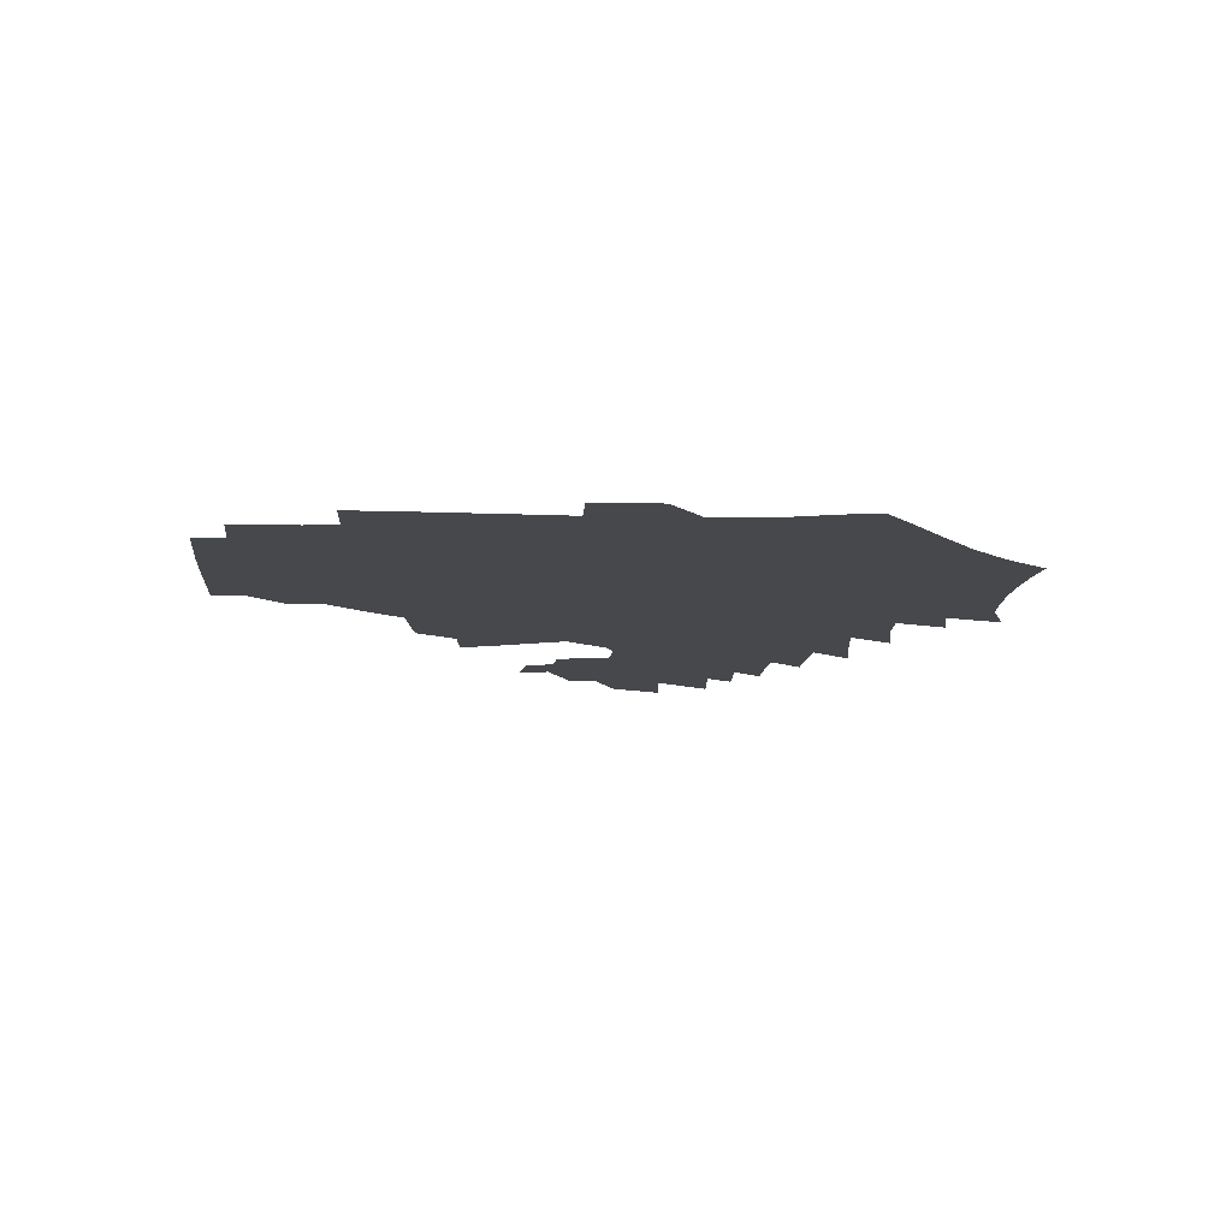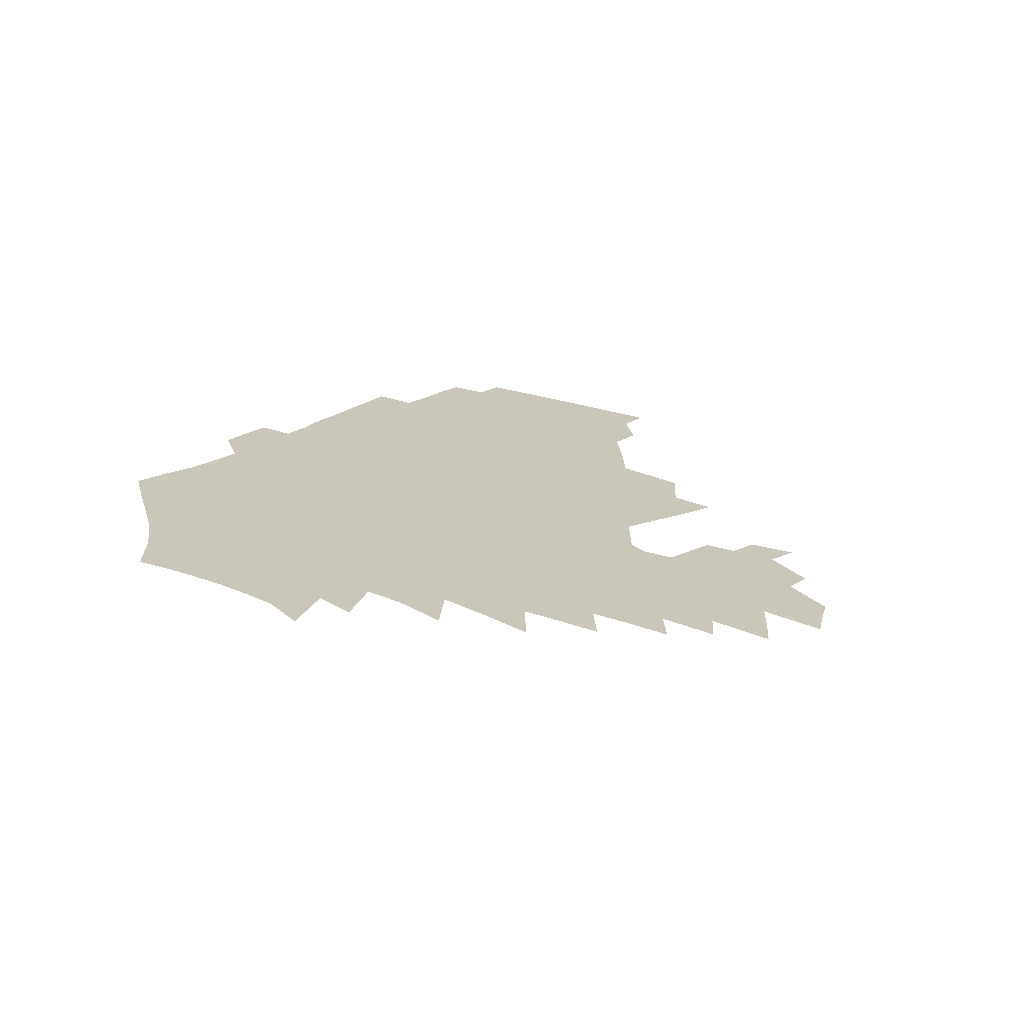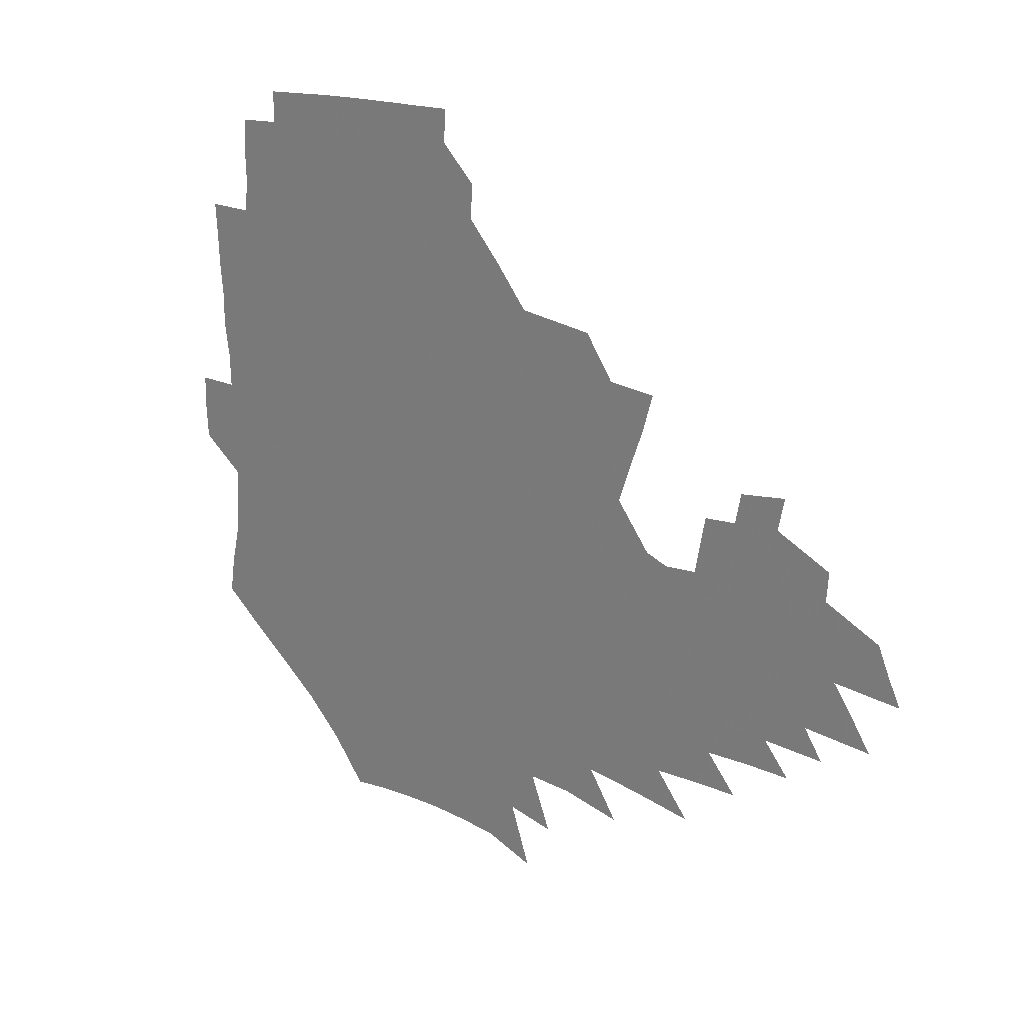
<metadata>
{"format":"obj","ext":"obj","renderer":"f3d","projection":"perspective","resolution":1024,"background":"white","views":[{"elev":-11.4,"azim":-91.6,"up":"+Z"},{"elev":21.1,"azim":38.8,"up":"+Z"},{"elev":21.6,"azim":42.4,"up":"+Y"}]}
</metadata>
<code>
v 187.7 253.7 0
v 186.9 268.3 0
v 187.1 282.8 0
v 199.4 175.8 0
v 201.9 192 0
v 205.9 208.7 0
v 207.2 224.4 0
v 207.7 239.6 0
v 206.5 254.4 0
v 206.5 269 0
v 206.3 283.5 0
v 205.8 298.1 0
v 203.5 313 0
v 203.5 327.7 0
v 202.1 342.3 0
v 201.4 356.5 0
v 200.6 370.5 0
v 217.4 162.3 0
v 218.7 178.1 0
v 221.9 194.7 0
v 224.1 210.5 0
v 227.3 226.4 0
v 228.2 240.9 0
v 225.8 255.4 0
v 225.5 269.9 0
v 224.8 284.5 0
v 224.3 299.1 0
v 223.7 313.8 0
v 222.5 328.5 0
v 222.5 343 0
v 222.9 357.2 0
v 222 371.1 0
v 223.4 385.3 0
v 223 399.4 0
v 223.9 413.3 0
v 236.4 148.7 0
v 235.7 164.1 0
v 238 180.5 0
v 239.3 196.1 0
v 240.9 211.7 0
v 242.4 226.8 0
v 244.8 241.9 0
v 242.6 256.2 0
v 241.2 270.7 0
v 240.7 285.3 0
v 241.7 300 0
v 240.3 314.7 0
v 239.8 329.4 0
v 240.6 344 0
v 240.9 358.4 0
v 240.5 372.7 0
v 241.3 387 0
v 241.9 401.1 0
v 243.2 415 0
v 243.7 428.8 0
v 255.2 134.7 0
v 255.9 151.5 0
v 256.1 167.3 0
v 256.3 182.7 0
v 257.2 198.1 0
v 257.6 213 0
v 258.1 227.7 0
v 259 242.5 0
v 258.2 256.8 0
v 257.1 271.3 0
v 256.6 286 0
v 255.9 300.8 0
v 255.8 315.5 0
v 256.6 330.3 0
v 256.7 344.9 0
v 257.3 359.4 0
v 257.1 373.9 0
v 257.5 388.3 0
v 258.6 402.6 0
v 259.5 416.5 0
v 260.6 430.3 0
v 272.1 119 0
v 274.2 138.6 0
v 274 154.5 0
v 273.4 169.7 0
v 273.8 185 0
v 273.3 199.5 0
v 273.7 214.3 0
v 273.7 228.7 0
v 273.5 243 0
v 272.5 257.3 0
v 271.5 271.9 0
v 270.9 286.6 0
v 270.9 301.3 0
v 270.9 316.1 0
v 271.6 330.9 0
v 271.7 345.6 0
v 271.5 360.3 0
v 272.6 374.9 0
v 272.9 389.3 0
v 274.5 403.8 0
v 274.7 417.8 0
v 276.3 431.7 0
v 287.7 100.1 0
v 289.7 123 0
v 290.1 140.8 0
v 289.5 156.3 0
v 289.7 172 0
v 289.2 186.6 0
v 288.9 201 0
v 288.7 215.3 0
v 288.8 229.5 0
v 287.8 243.5 0
v 287 257.7 0
v 285.9 272.4 0
v 285.9 286.9 0
v 285.5 301.7 0
v 285.7 316.6 0
v 286.1 331.4 0
v 286.4 346.2 0
v 287.1 361 0
v 287.3 375.7 0
v 288.5 390.4 0
v 288.9 404.7 0
v 289.9 418.9 0
v 290.6 432.7 0
v 304.9 102.8 0
v 305.6 125.6 0
v 305.1 142.6 0
v 304.3 157.9 0
v 304 173.3 0
v 303.7 188 0
v 302.9 201.9 0
v 303.4 216.3 0
v 303.5 230.1 0
v 302.3 243.9 0
v 301.1 258.1 0
v 300.3 272.6 0
v 300.2 287.2 0
v 299.9 302.1 0
v 300.5 316.9 0
v 300.6 331.7 0
v 301.2 346.6 0
v 301.7 361.4 0
v 302.1 376.2 0
v 303 391 0
v 303.2 405.3 0
v 304.3 419.7 0
v 304.9 433.6 0
v 321.8 104.3 0
v 320.6 126.3 0
v 319.5 143.4 0
v 318.7 159.3 0
v 318.1 174.7 0
v 317.5 189.1 0
v 317.1 203.2 0
v 317 217.1 0
v 317.2 230.7 0
v 316.3 244 0
v 315.4 258 0
v 314.5 272.7 0
v 314.3 287.5 0
v 314.2 302.3 0
v 314.6 317 0
v 315.1 331.9 0
v 315.7 346.7 0
v 316.4 361.6 0
v 316.8 376.5 0
v 317.6 391.5 0
v 318.2 406.1 0
v 318.8 420.3 0
v 319.3 434.4 0
v 338.6 105.3 0
v 335.9 126.4 0
v 334.1 143.4 0
v 332.7 160 0
v 331.6 175.7 0
v 330.8 189.9 0
v 330.3 203.9 0
v 330 217.5 0
v 329.9 231.2 0
v 329.5 244.2 0
v 329.1 257.8 0
v 328.4 272.6 0
v 328.1 287.9 0
v 328.4 302.3 0
v 329 316.9 0
v 329.7 331.8 0
v 330.4 346.7 0
v 331.1 361.7 0
v 331.9 376.7 0
v 332.4 391.7 0
v 333.1 406.4 0
v 333.5 420.9 0
v 334 435.1 0
v 355.8 105.1 0
v 351.6 126.3 0
v 348.8 144.1 0
v 346.9 160 0
v 345.1 176 0
v 344 190.5 0
v 343.3 204.4 0
v 342.8 218.2 0
v 342.5 231.4 0
v 342.4 244.4 0
v 342.2 257.9 0
v 342 272.3 0
v 341.9 287.4 0
v 342.5 301.9 0
v 343.4 316.5 0
v 344.5 331.2 0
v 345.3 346.4 0
v 346.3 361.4 0
v 347.3 376.5 0
v 347.9 391.7 0
v 348.1 406.8 0
v 348.8 421.5 0
v 349.3 436 0
v 373.6 104.3 0
v 368.2 125.7 0
v 364 144.3 0
v 361.2 160.6 0
v 358.6 176.7 0
v 357.5 190.4 0
v 356.3 204.7 0
v 355.5 218.5 0
v 355 231.9 0
v 354.9 244.6 0
v 355.1 257.7 0
v 355.4 271.8 0
v 356 286.2 0
v 356.8 300.8 0
v 358 315.5 0
v 359.3 330.6 0
v 360.6 345.6 0
v 361.8 360.8 0
v 363.1 376.1 0
v 363.9 391.5 0
v 364.4 406.9 0
v 396.5 97.12 0
v 387.2 123.2 0
v 379.8 144.9 0
v 375.9 161.1 0
v 372.9 176.6 0
v 370.5 191.6 0
v 369.4 205 0
v 368 219.1 0
v 367.4 232 0
v 367.2 244.7 0
v 367.7 257.6 0
v 368.5 271.1 0
v 369.6 284.9 0
v 370.9 299.2 0
v 372.5 314.2 0
v 374.2 329.4 0
v 376 344.5 0
v 377.5 359.7 0
v 379.2 375.2 0
v 408.9 119.6 0
v 399.4 143.1 0
v 391.3 161.6 0
v 387.5 176.8 0
v 384.9 191.3 0
v 382.3 205.7 0
v 380.4 219.5 0
v 379.6 232.2 0
v 379.6 244.6 0
v 380.3 257.2 0
v 381.4 270.2 0
v 382.8 283.6 0
v 384.7 297.9 0
v 386.8 312.7 0
v 389.1 327.9 0
v 391.3 343 0
v 393.8 358.3 0
v 419.8 143 0
v 410.3 160.5 0
v 405.3 175.3 0
v 401.5 190 0
v 397.2 204.8 0
v 394.5 218.6 0
v 394.2 231.3 0
v 393.3 244.2 0
v 393.4 256.8 0
v 394.6 269.5 0
v 396.5 282.8 0
v 398.4 296.4 0
v 401.3 311.1 0
v 403.9 325.8 0
v 406.9 341.1 0
v 410.9 357 0
v 446.9 138.7 0
v 433.4 158.6 0
v 423.8 174.6 0
v 420 188.3 0
v 414 203.4 0
v 408.7 218.2 0
v 407.9 230.8 0
v 407.4 243.4 0
v 407.9 255.9 0
v 408.8 268.5 0
v 410.1 281.4 0
v 412.6 294.7 0
v 416.4 309.1 0
v 419.3 323.8 0
v 423.2 339.2 0
v 428.3 355.6 0
v 458.2 156.6 0
v 448.2 172.2 0
v 441.1 186.3 0
v 433.3 201.4 0
v 425.3 217 0
v 422.2 230.1 0
v 421.1 242.5 0
v 422.4 254.6 0
v 423.3 267 0
v 424.5 279.5 0
v 428.4 292.3 0
v 432.5 306.6 0
v 436.7 321.9 0
v 441.3 337.6 0
v 485.9 153.5 0
v 470.9 171.3 0
v 461 185.8 0
v 454.1 199.3 0
v 444.8 214.8 0
v 439.2 228.5 0
v 437.5 240.7 0
v 438.3 252.6 0
v 438.7 264.6 0
v 442.1 276.1 0
v 446.5 287.6 0
v 452 303.5 0
v 458.2 320.2 0
v 463 336.7 0
v 490.2 172.9 0
v 479.2 187 0
v 470.4 200.4 0
v 464 213.2 0
v 456.5 227.1 0
v 453.2 239.1 0
v 454.7 249.7 0
v 457.2 259.9 0
v 461.9 268.7 0
v 510.4 174 0
v 497 189 0
v 487.4 201.8 0
v 478 215 0
v 472.1 226.8 0
v 468.1 238 0
v 467.3 248 0
v 468.6 257.1 0
v 472.1 265.4 0
v 516 190.4 0
v 506.7 202.7 0
v 498.9 214.7 0
v 491.8 226.2 0
v 487.7 236.9 0
v 484.9 247.1 0
v 484.6 256.9 0
v 486.8 267.1 0
v 489 279.1 0
v 491.4 291.8 0
v 536.7 191.2 0
v 525.1 204.4 0
v 520.8 215.5 0
v 513.2 226.9 0
v 509 237.7 0
v 506.9 248.6 0
v 505.8 259.5 0
v 504.2 270.3 0
v 504.5 281.5 0
v 506 293.6 0
v 508.5 306.5 0
v 552.5 204.4 0
v 544.1 216.4 0
v 537.9 227.9 0
v 532.6 239.1 0
v 530 250.1 0
v 527.8 261.2 0
v 526.1 272.6 0
v 526.9 284.3 0
v 526.6 296 0
v 529.6 310 0
v 574.5 215.6 0
v 566 228 0
v 556.8 240.3 0
v 553.9 251.2 0
v 551.5 262.1 0
v 550.8 273 0
v 551.8 285.4 0
v 587 239.3 0
v 581.2 250.9 0
v 576.1 262.4 0
f 8 9 1
f 1 9 2
f 9 10 2
f 2 10 3
f 10 11 3
f 18 19 4
f 4 19 5
f 19 20 5
f 5 20 6
f 20 21 6
f 6 21 7
f 21 22 7
f 7 22 8
f 22 23 8
f 8 23 9
f 23 24 9
f 9 24 10
f 24 25 10
f 10 25 11
f 25 26 11
f 11 26 12
f 26 27 12
f 12 27 13
f 27 28 13
f 13 28 14
f 28 29 14
f 14 29 15
f 29 30 15
f 15 30 16
f 30 31 16
f 16 31 17
f 31 32 17
f 36 37 18
f 18 37 19
f 37 38 19
f 19 38 20
f 38 39 20
f 20 39 21
f 39 40 21
f 21 40 22
f 40 41 22
f 22 41 23
f 41 42 23
f 23 42 24
f 42 43 24
f 24 43 25
f 43 44 25
f 25 44 26
f 44 45 26
f 26 45 27
f 45 46 27
f 27 46 28
f 46 47 28
f 28 47 29
f 47 48 29
f 29 48 30
f 48 49 30
f 30 49 31
f 49 50 31
f 31 50 32
f 50 51 32
f 32 51 33
f 51 52 33
f 33 52 34
f 52 53 34
f 34 53 35
f 53 54 35
f 56 57 36
f 36 57 37
f 57 58 37
f 37 58 38
f 58 59 38
f 38 59 39
f 59 60 39
f 39 60 40
f 60 61 40
f 40 61 41
f 61 62 41
f 41 62 42
f 62 63 42
f 42 63 43
f 63 64 43
f 43 64 44
f 64 65 44
f 44 65 45
f 65 66 45
f 45 66 46
f 66 67 46
f 46 67 47
f 67 68 47
f 47 68 48
f 68 69 48
f 48 69 49
f 69 70 49
f 49 70 50
f 70 71 50
f 50 71 51
f 71 72 51
f 51 72 52
f 72 73 52
f 52 73 53
f 73 74 53
f 53 74 54
f 74 75 54
f 54 75 55
f 75 76 55
f 77 78 56
f 56 78 57
f 78 79 57
f 57 79 58
f 79 80 58
f 58 80 59
f 80 81 59
f 59 81 60
f 81 82 60
f 60 82 61
f 82 83 61
f 61 83 62
f 83 84 62
f 62 84 63
f 84 85 63
f 63 85 64
f 85 86 64
f 64 86 65
f 86 87 65
f 65 87 66
f 87 88 66
f 66 88 67
f 88 89 67
f 67 89 68
f 89 90 68
f 68 90 69
f 90 91 69
f 69 91 70
f 91 92 70
f 70 92 71
f 92 93 71
f 71 93 72
f 93 94 72
f 72 94 73
f 94 95 73
f 73 95 74
f 95 96 74
f 74 96 75
f 96 97 75
f 75 97 76
f 97 98 76
f 99 100 77
f 77 100 78
f 100 101 78
f 78 101 79
f 101 102 79
f 79 102 80
f 102 103 80
f 80 103 81
f 103 104 81
f 81 104 82
f 104 105 82
f 82 105 83
f 105 106 83
f 83 106 84
f 106 107 84
f 84 107 85
f 107 108 85
f 85 108 86
f 108 109 86
f 86 109 87
f 109 110 87
f 87 110 88
f 110 111 88
f 88 111 89
f 111 112 89
f 89 112 90
f 112 113 90
f 90 113 91
f 113 114 91
f 91 114 92
f 114 115 92
f 92 115 93
f 115 116 93
f 93 116 94
f 116 117 94
f 94 117 95
f 117 118 95
f 95 118 96
f 118 119 96
f 96 119 97
f 119 120 97
f 97 120 98
f 120 121 98
f 99 122 100
f 122 123 100
f 100 123 101
f 123 124 101
f 101 124 102
f 124 125 102
f 102 125 103
f 125 126 103
f 103 126 104
f 126 127 104
f 104 127 105
f 127 128 105
f 105 128 106
f 128 129 106
f 106 129 107
f 129 130 107
f 107 130 108
f 130 131 108
f 108 131 109
f 131 132 109
f 109 132 110
f 132 133 110
f 110 133 111
f 133 134 111
f 111 134 112
f 134 135 112
f 112 135 113
f 135 136 113
f 113 136 114
f 136 137 114
f 114 137 115
f 137 138 115
f 115 138 116
f 138 139 116
f 116 139 117
f 139 140 117
f 117 140 118
f 140 141 118
f 118 141 119
f 141 142 119
f 119 142 120
f 142 143 120
f 120 143 121
f 143 144 121
f 122 145 123
f 145 146 123
f 123 146 124
f 146 147 124
f 124 147 125
f 147 148 125
f 125 148 126
f 148 149 126
f 126 149 127
f 149 150 127
f 127 150 128
f 150 151 128
f 128 151 129
f 151 152 129
f 129 152 130
f 152 153 130
f 130 153 131
f 153 154 131
f 131 154 132
f 154 155 132
f 132 155 133
f 155 156 133
f 133 156 134
f 156 157 134
f 134 157 135
f 157 158 135
f 135 158 136
f 158 159 136
f 136 159 137
f 159 160 137
f 137 160 138
f 160 161 138
f 138 161 139
f 161 162 139
f 139 162 140
f 162 163 140
f 140 163 141
f 163 164 141
f 141 164 142
f 164 165 142
f 142 165 143
f 165 166 143
f 143 166 144
f 166 167 144
f 145 168 146
f 168 169 146
f 146 169 147
f 169 170 147
f 147 170 148
f 170 171 148
f 148 171 149
f 171 172 149
f 149 172 150
f 172 173 150
f 150 173 151
f 173 174 151
f 151 174 152
f 174 175 152
f 152 175 153
f 175 176 153
f 153 176 154
f 176 177 154
f 154 177 155
f 177 178 155
f 155 178 156
f 178 179 156
f 156 179 157
f 179 180 157
f 157 180 158
f 180 181 158
f 158 181 159
f 181 182 159
f 159 182 160
f 182 183 160
f 160 183 161
f 183 184 161
f 161 184 162
f 184 185 162
f 162 185 163
f 185 186 163
f 163 186 164
f 186 187 164
f 164 187 165
f 187 188 165
f 165 188 166
f 188 189 166
f 166 189 167
f 189 190 167
f 168 191 169
f 191 192 169
f 169 192 170
f 192 193 170
f 170 193 171
f 193 194 171
f 171 194 172
f 194 195 172
f 172 195 173
f 195 196 173
f 173 196 174
f 196 197 174
f 174 197 175
f 197 198 175
f 175 198 176
f 198 199 176
f 176 199 177
f 199 200 177
f 177 200 178
f 200 201 178
f 178 201 179
f 201 202 179
f 179 202 180
f 202 203 180
f 180 203 181
f 203 204 181
f 181 204 182
f 204 205 182
f 182 205 183
f 205 206 183
f 183 206 184
f 206 207 184
f 184 207 185
f 207 208 185
f 185 208 186
f 208 209 186
f 186 209 187
f 209 210 187
f 187 210 188
f 210 211 188
f 188 211 189
f 211 212 189
f 189 212 190
f 212 213 190
f 191 214 192
f 214 215 192
f 192 215 193
f 215 216 193
f 193 216 194
f 216 217 194
f 194 217 195
f 217 218 195
f 195 218 196
f 218 219 196
f 196 219 197
f 219 220 197
f 197 220 198
f 220 221 198
f 198 221 199
f 221 222 199
f 199 222 200
f 222 223 200
f 200 223 201
f 223 224 201
f 201 224 202
f 224 225 202
f 202 225 203
f 225 226 203
f 203 226 204
f 226 227 204
f 204 227 205
f 227 228 205
f 205 228 206
f 228 229 206
f 206 229 207
f 229 230 207
f 207 230 208
f 230 231 208
f 208 231 209
f 231 232 209
f 209 232 210
f 232 233 210
f 210 233 211
f 233 234 211
f 211 234 212
f 214 235 215
f 235 236 215
f 215 236 216
f 236 237 216
f 216 237 217
f 237 238 217
f 217 238 218
f 238 239 218
f 218 239 219
f 239 240 219
f 219 240 220
f 240 241 220
f 220 241 221
f 241 242 221
f 221 242 222
f 242 243 222
f 222 243 223
f 243 244 223
f 223 244 224
f 244 245 224
f 224 245 225
f 245 246 225
f 225 246 226
f 246 247 226
f 226 247 227
f 247 248 227
f 227 248 228
f 248 249 228
f 228 249 229
f 249 250 229
f 229 250 230
f 250 251 230
f 230 251 231
f 251 252 231
f 231 252 232
f 252 253 232
f 232 253 233
f 236 254 237
f 254 255 237
f 237 255 238
f 255 256 238
f 238 256 239
f 256 257 239
f 239 257 240
f 257 258 240
f 240 258 241
f 258 259 241
f 241 259 242
f 259 260 242
f 242 260 243
f 260 261 243
f 243 261 244
f 261 262 244
f 244 262 245
f 262 263 245
f 245 263 246
f 263 264 246
f 246 264 247
f 264 265 247
f 247 265 248
f 265 266 248
f 248 266 249
f 266 267 249
f 249 267 250
f 267 268 250
f 250 268 251
f 268 269 251
f 251 269 252
f 269 270 252
f 252 270 253
f 255 271 256
f 271 272 256
f 256 272 257
f 272 273 257
f 257 273 258
f 273 274 258
f 258 274 259
f 274 275 259
f 259 275 260
f 275 276 260
f 260 276 261
f 276 277 261
f 261 277 262
f 277 278 262
f 262 278 263
f 278 279 263
f 263 279 264
f 279 280 264
f 264 280 265
f 280 281 265
f 265 281 266
f 281 282 266
f 266 282 267
f 282 283 267
f 267 283 268
f 283 284 268
f 268 284 269
f 284 285 269
f 269 285 270
f 285 286 270
f 271 287 272
f 287 288 272
f 272 288 273
f 288 289 273
f 273 289 274
f 289 290 274
f 274 290 275
f 290 291 275
f 275 291 276
f 291 292 276
f 276 292 277
f 292 293 277
f 277 293 278
f 293 294 278
f 278 294 279
f 294 295 279
f 279 295 280
f 295 296 280
f 280 296 281
f 296 297 281
f 281 297 282
f 297 298 282
f 282 298 283
f 298 299 283
f 283 299 284
f 299 300 284
f 284 300 285
f 300 301 285
f 285 301 286
f 301 302 286
f 288 303 289
f 303 304 289
f 289 304 290
f 304 305 290
f 290 305 291
f 305 306 291
f 291 306 292
f 306 307 292
f 292 307 293
f 307 308 293
f 293 308 294
f 308 309 294
f 294 309 295
f 309 310 295
f 295 310 296
f 310 311 296
f 296 311 297
f 311 312 297
f 297 312 298
f 312 313 298
f 298 313 299
f 313 314 299
f 299 314 300
f 314 315 300
f 300 315 301
f 315 316 301
f 301 316 302
f 303 317 304
f 317 318 304
f 304 318 305
f 318 319 305
f 305 319 306
f 319 320 306
f 306 320 307
f 320 321 307
f 307 321 308
f 321 322 308
f 308 322 309
f 322 323 309
f 309 323 310
f 323 324 310
f 310 324 311
f 324 325 311
f 311 325 312
f 325 326 312
f 312 326 313
f 326 327 313
f 313 327 314
f 327 328 314
f 314 328 315
f 328 329 315
f 315 329 316
f 329 330 316
f 318 331 319
f 331 332 319
f 319 332 320
f 332 333 320
f 320 333 321
f 333 334 321
f 321 334 322
f 334 335 322
f 322 335 323
f 335 336 323
f 323 336 324
f 336 337 324
f 324 337 325
f 337 338 325
f 325 338 326
f 338 339 326
f 326 339 327
f 331 340 332
f 340 341 332
f 332 341 333
f 341 342 333
f 333 342 334
f 342 343 334
f 334 343 335
f 343 344 335
f 335 344 336
f 344 345 336
f 336 345 337
f 345 346 337
f 337 346 338
f 346 347 338
f 338 347 339
f 347 348 339
f 341 349 342
f 349 350 342
f 342 350 343
f 350 351 343
f 343 351 344
f 351 352 344
f 344 352 345
f 352 353 345
f 345 353 346
f 353 354 346
f 346 354 347
f 354 355 347
f 347 355 348
f 355 356 348
f 349 359 350
f 359 360 350
f 350 360 351
f 360 361 351
f 351 361 352
f 361 362 352
f 352 362 353
f 362 363 353
f 353 363 354
f 363 364 354
f 354 364 355
f 364 365 355
f 355 365 356
f 365 366 356
f 356 366 357
f 366 367 357
f 357 367 358
f 367 368 358
f 360 370 361
f 370 371 361
f 361 371 362
f 371 372 362
f 362 372 363
f 372 373 363
f 363 373 364
f 373 374 364
f 364 374 365
f 374 375 365
f 365 375 366
f 375 376 366
f 366 376 367
f 376 377 367
f 367 377 368
f 377 378 368
f 368 378 369
f 378 379 369
f 371 380 372
f 380 381 372
f 372 381 373
f 381 382 373
f 373 382 374
f 382 383 374
f 374 383 375
f 383 384 375
f 375 384 376
f 384 385 376
f 376 385 377
f 385 386 377
f 377 386 378
f 382 387 383
f 387 388 383
f 383 388 384
f 388 389 384
f 384 389 385

</code>
